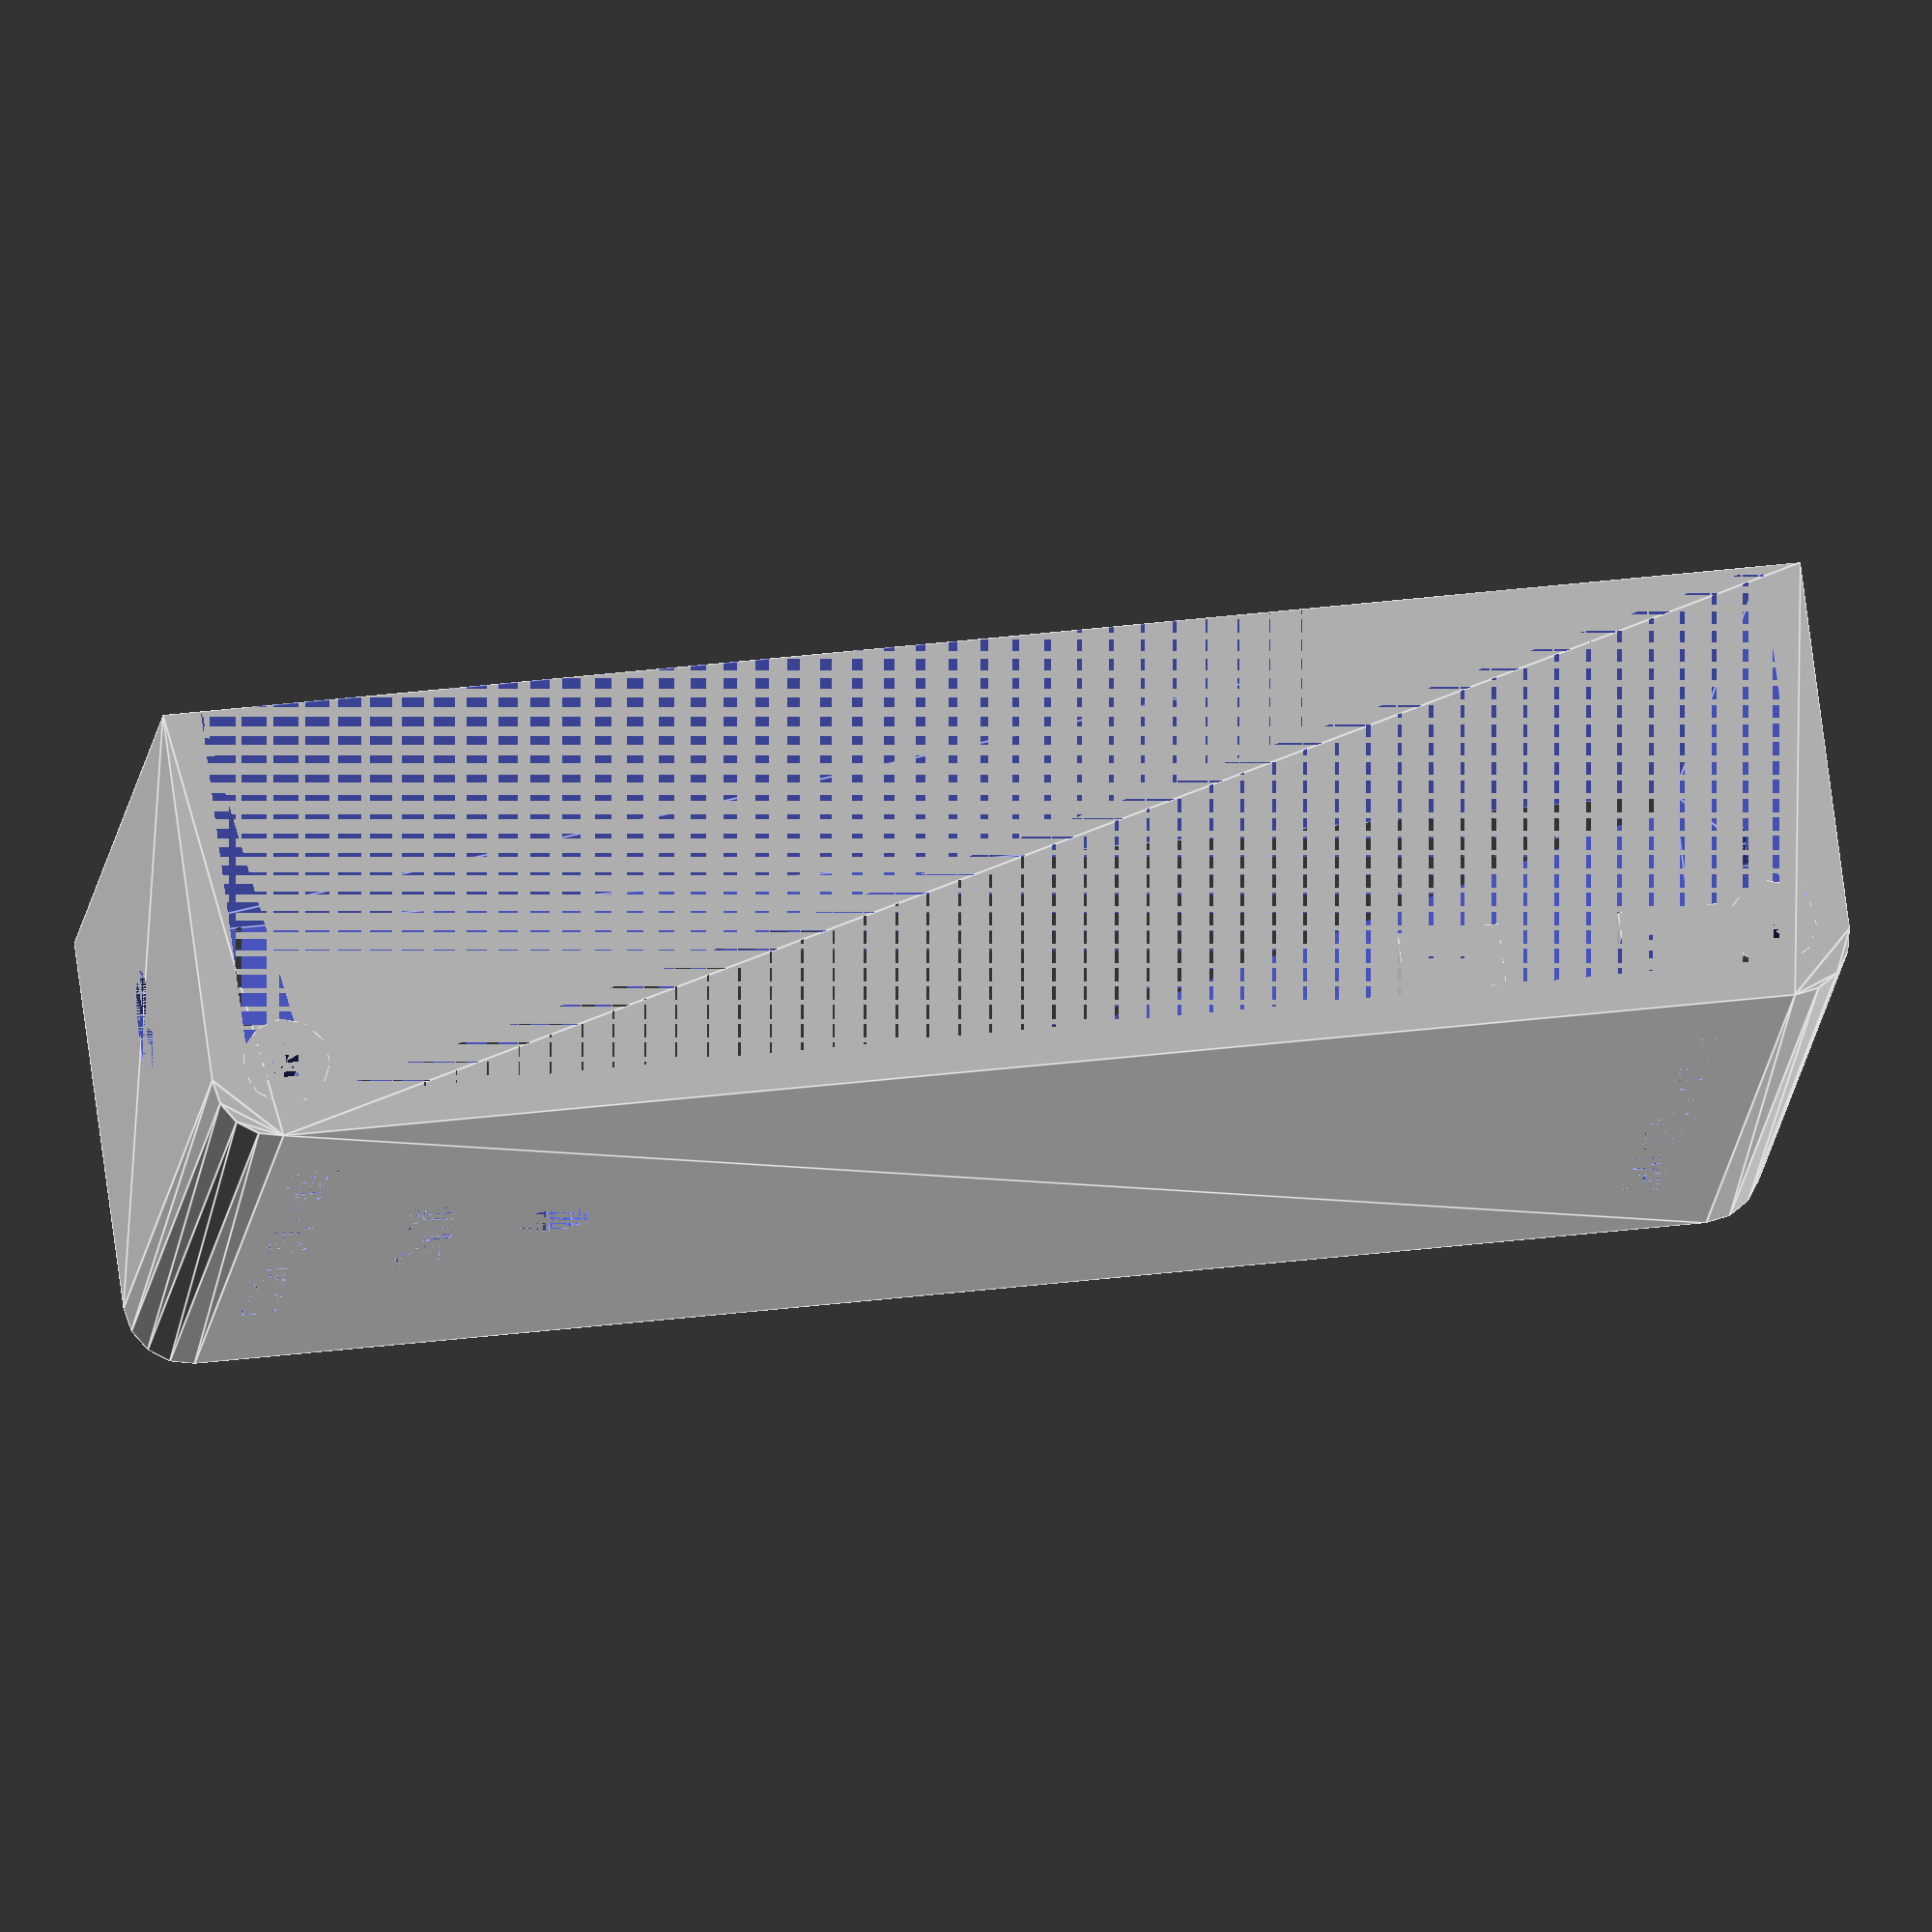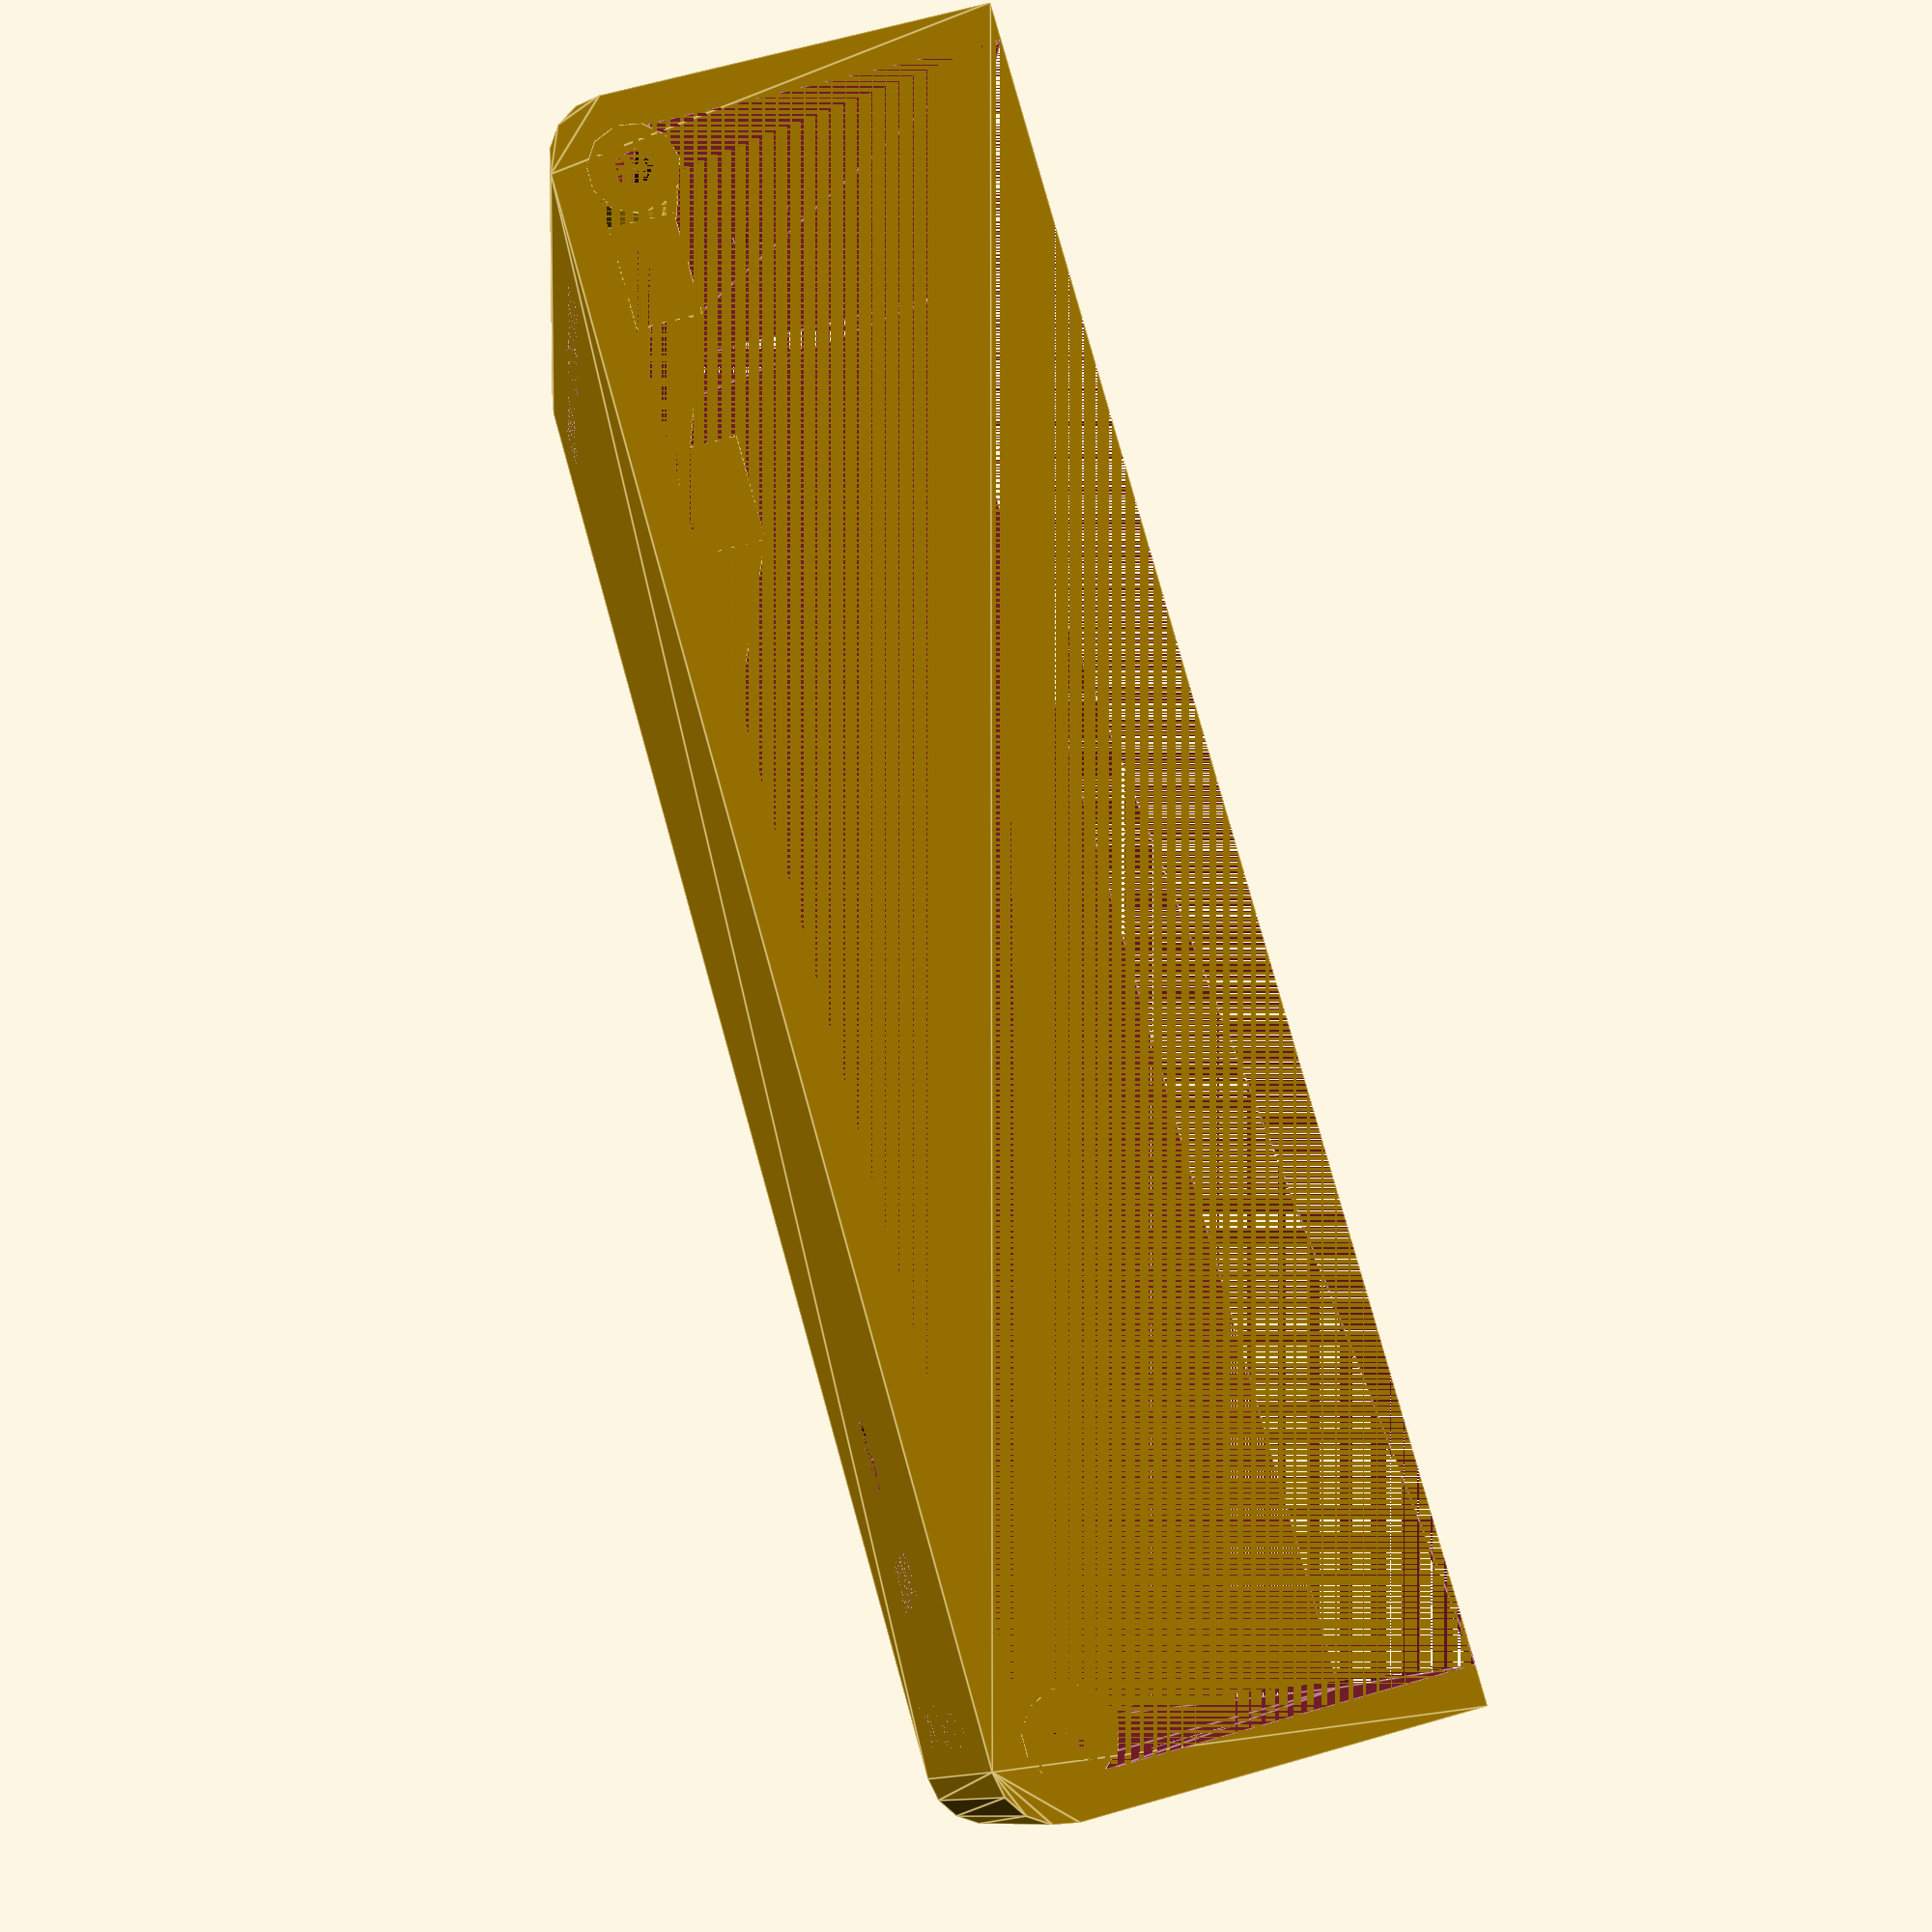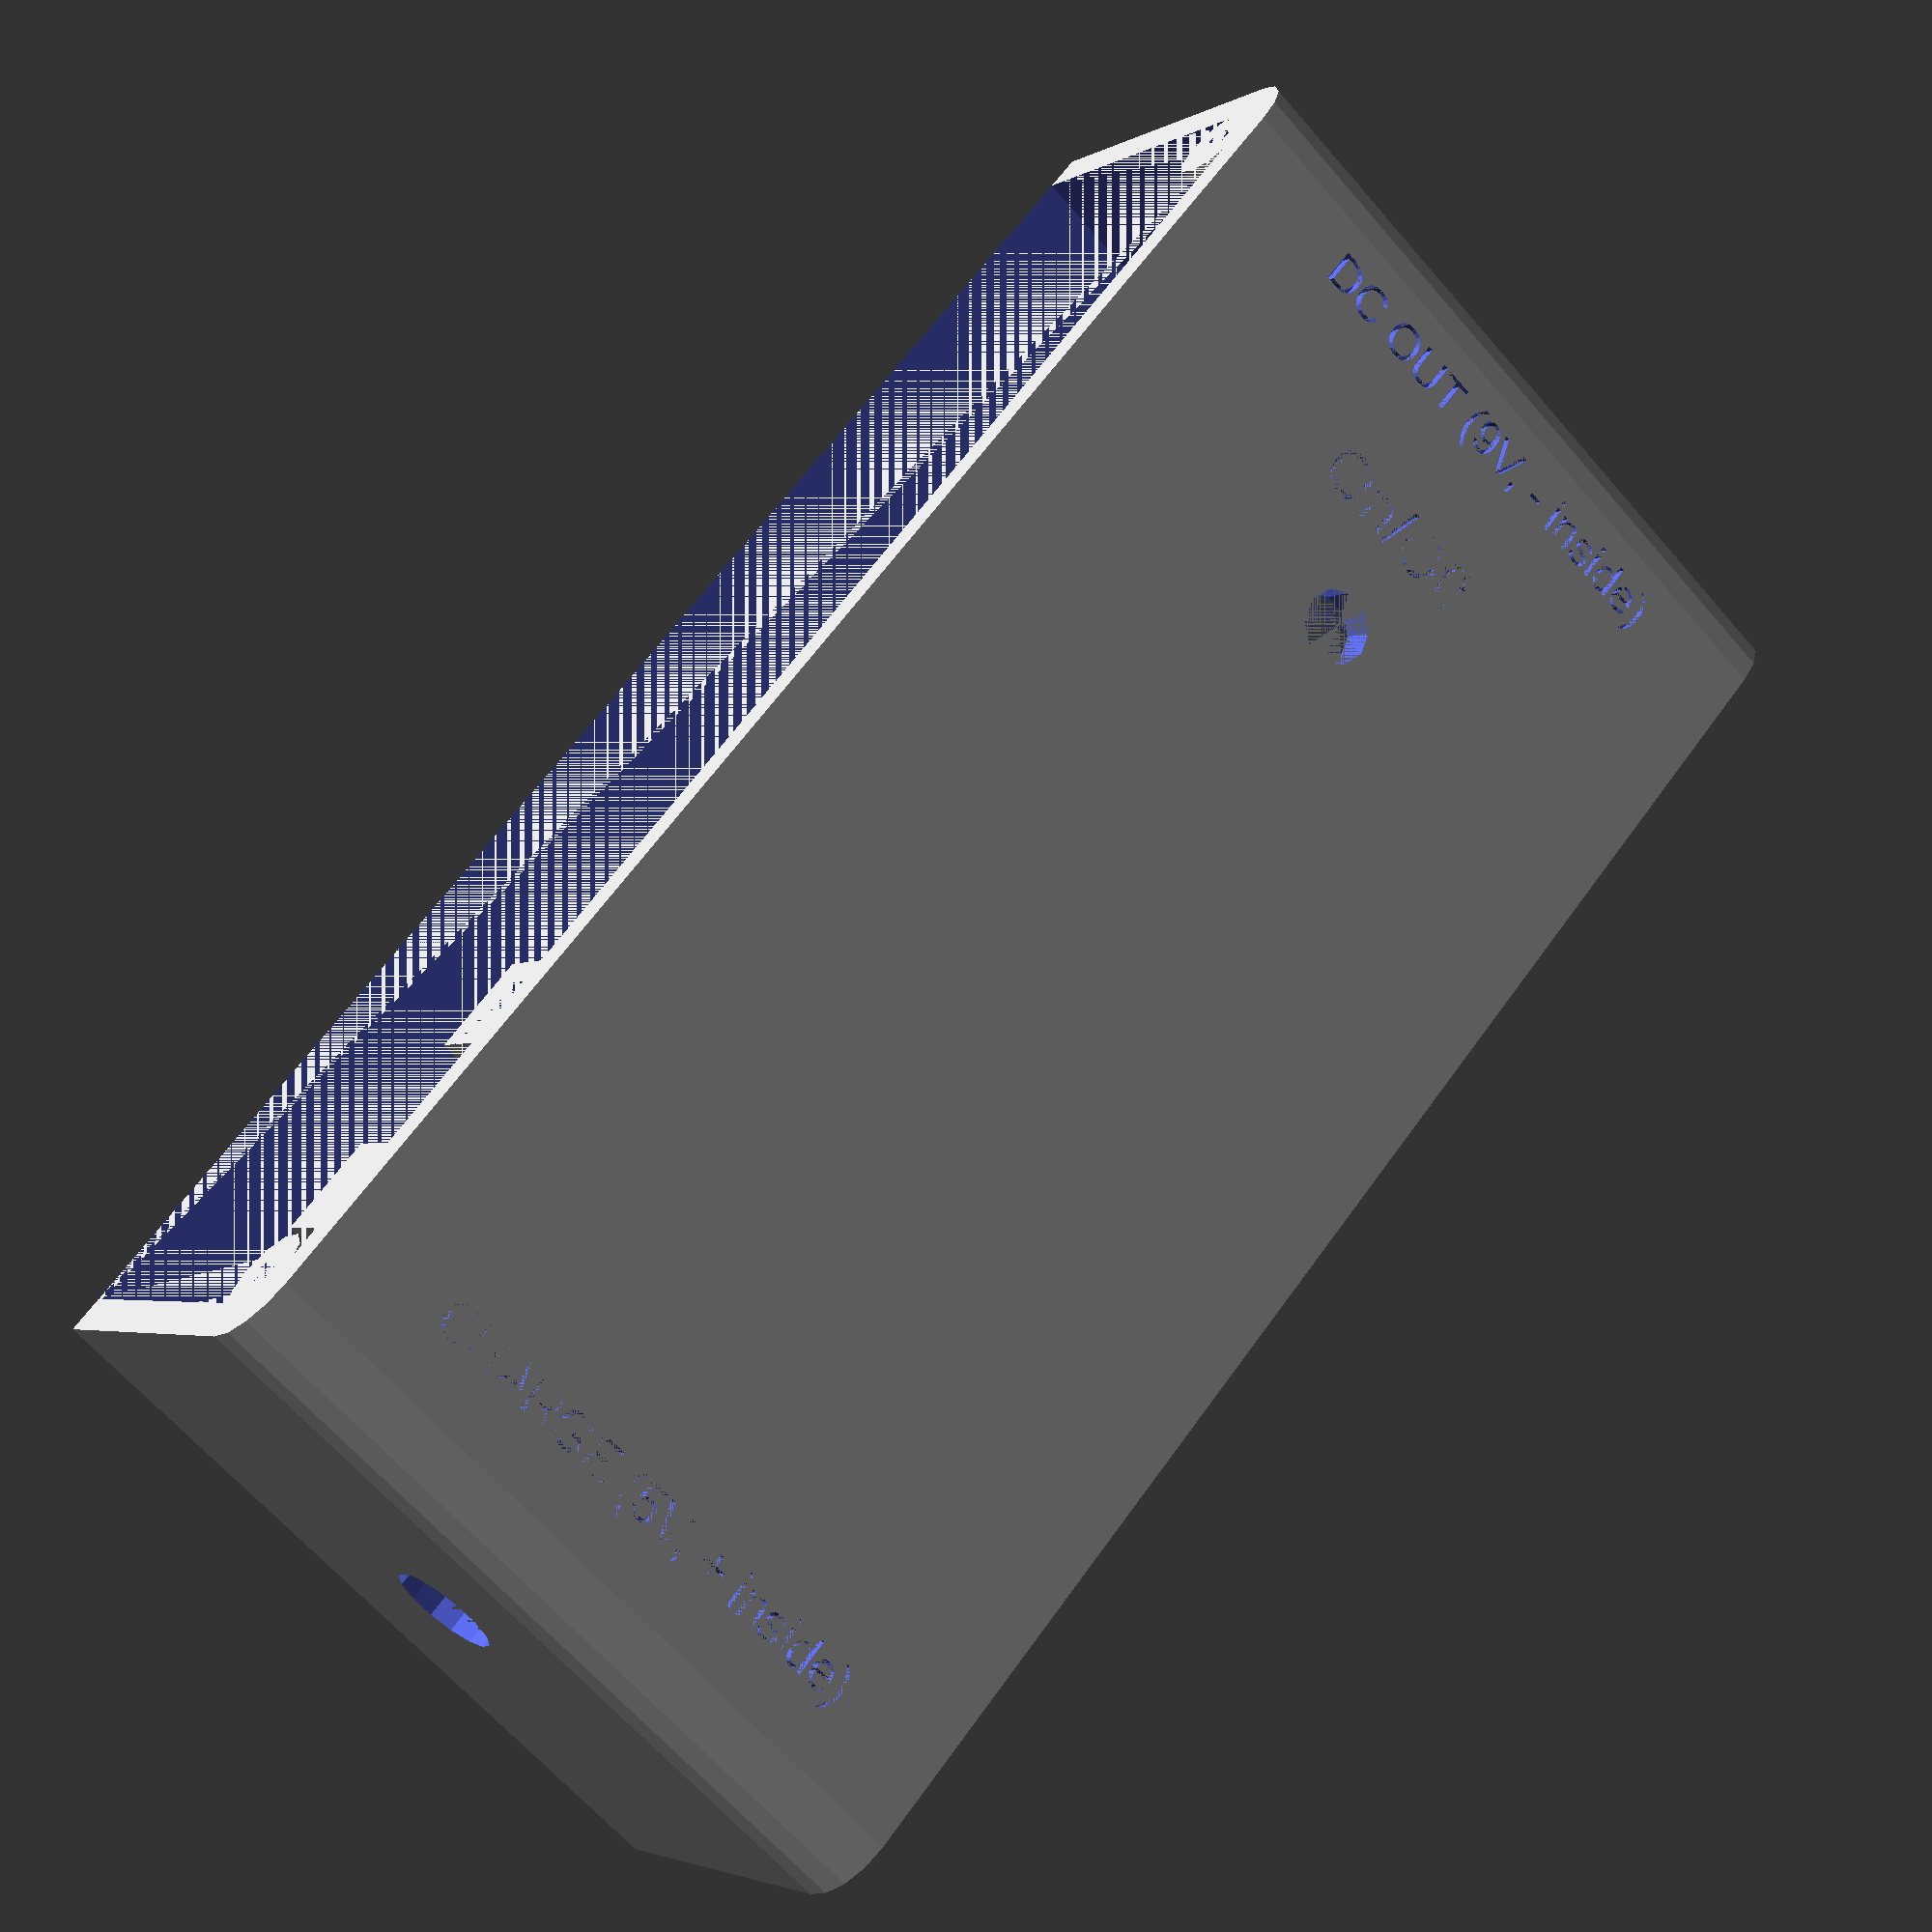
<openscad>

//tc electronic box: 74x130x38, rozstaw śrub 100

box_wall=3;
box_width=74-box_wall*2;
box_depth=130;
box_height=38;
box_radius=5;

module power_socket() {
    cylinder(h=box_wall, d=8.5);
}

module jack_socket() {
    cylinder(h=box_wall*2, d=9.5);
}

module switch_socket() {
    cylinder(h=box_wall*2, d=6);
}

module led_socket() {
    cylinder(h=box_wall*2, d=8);
}

module pcb_mount(pcb_width, pcb_depth, pcb_height, wall=2) {
    difference() {
        cube([wall*4,wall+pcb_height,pcb_depth]);
        translate([wall,0,0]) {
            cube([wall*3,pcb_height,pcb_depth]);
        }
    }
    
    translate([pcb_width,0,0]) {
        difference() {
            cube([wall*4,wall+pcb_height,pcb_depth]);
            cube([wall*3,pcb_height,pcb_depth]);
            }
        }
    
}

module rounded_square(width, height, radius) {
    hull() {
        translate([radius, radius, 0]) {
            circle(r=radius);
        }
        translate([width-radius, radius, 0]) {
            circle(r=radius);
        }
        translate([radius, height-radius, 0]) {
            circle(r=radius);
        }
        translate([width-radius, height-radius, 0]) {
            circle(r=radius);
        }
    }
}

module bottom_side(width, height, radius, wall, with_holes=false) {
    rotate([90,0,90]) {
        difference() {
            linear_extrude(wall) {
                hull() {
                    translate([radius, height - radius]) {
                        circle(radius);
                    }
                    translate([width-radius, height-radius]) {
                        circle(radius);
                    }
                    translate([width-radius, 0]) {
                        square(radius, radius);
                    }
                    square(radius, radius);
                }
            }
            
            if (with_holes) {
                translate([6,box_height-6,0]) {
                    cylinder(h=box_wall, d=3.1);
                }
                translate([box_depth-6,box_height-6,0]) {
                    cylinder(h=box_wall, d=3.1);
                }
            }
        }
    }
}



module bottom_part() {    
    bottom_side(box_depth,box_height,box_radius,box_wall, with_holes=true);

    translate([box_width-box_wall,0,0]) {    
        bottom_side(box_depth,box_height,box_radius,box_wall, with_holes=true);
    }

    linear_extrude(box_wall) {
        difference() {
            square([box_width, box_depth]);
            translate([box_width/2, box_depth/2-50,0]) {
                circle(d=4);
            }
            translate([box_width/2, box_depth/2+50,0]) {
                circle(d=4);
            }
        }
    }
    
    //pillars
    translate([box_wall,box_depth/3,box_wall]) {
        cube([box_wall,box_wall,box_height-box_wall*2]);
    }
    
    translate([box_wall,box_depth/3*2,box_wall]) {
        cube([box_wall,box_wall,box_height-box_wall*2]);
    }
    
    translate([box_width-box_wall*2,box_depth/3,box_wall]) {
        cube([box_wall,box_wall,box_height-box_wall*2]);
    }
    
    translate([box_width-box_wall*2,box_depth/3*2,box_wall]) {
        cube([box_wall,box_wall,box_height-box_wall*2]);
    }    
}
        
module top_mount() {
    difference() {
        cylinder(h=box_width-box_wall*2, d=7);
        cylinder(h=box_width-box_wall*2, d=3.1);
    }
}

module lipo_tester() {
    translate([-23.5/2,-28.5/2,0]) {
        cube([23.5,28.5,box_wall-0.2]);
    }
}

module top_part() {
    translate([box_wall, 6, box_height-6]) {
        rotate([0,90,0]) {
            difference() {
                top_mount();
            }
        }
    }
    
    translate([box_wall, box_depth-6, box_height-6]) {
        rotate([0,90,0]) {
            difference() {
                top_mount();
            }
        }
    }
    
    difference() {
        translate([box_wall,0,box_wall]) {
            bottom_side(box_depth, box_height-box_wall, box_radius, box_width-box_wall*2);
        }
        
        translate([box_wall,box_wall,box_wall]) {
            bottom_side(box_depth-box_wall*2, box_height-box_wall*2, box_radius, box_width-box_wall*2);
        }
        
        /* bottom sockets
        translate([box_width/2,box_wall,box_height/3]) {
            rotate([90,0,0]) {
                power_socket();
            }
        }
        */
        
        //top sockets
    }
}

module top_part_fs_rf_relay() {
    difference() {
        top_part();

        rotate([90,0,0]) {
            translate([box_width-15, box_height/2, -box_depth]) {
                power_socket();
            }
            
            translate([15, box_height/2, -box_depth]) {
                jack_socket();
            }
        }
        
        translate([box_width/2,box_depth-40, box_height-box_wall*2]) {
            switch_socket();
        }
        
        translate([box_width/2,box_depth-54, box_height-box_wall*2]) {
            led_socket();
        }
        
        translate([25,box_depth-32,box_height-1]) {
            linear_extrude(1) {
                text("On/Off", size=4);
            }
        } 
        
        translate([12,box_depth-10,box_height-1]) {
            linear_extrude(1) {
                text("FS", size=3);
            }
        }
        
        translate([box_width-23,box_depth-10,box_height-1]) {
            linear_extrude(1) {
                text("DC (9V)", size=3);
            }
        }
    }
}


module top_part_fxloop_rf_relay() {
    difference() {
        top_part();

        //top sockets
        rotate([90,0,0]) {
            translate([box_width-15, box_height/2, -box_depth]) {
                jack_socket();
            }
            
            translate([box_width/2, box_height/2, -box_depth]) {
                power_socket();
            }
            
            translate([15, box_height/2, -box_depth]) {
                jack_socket();
            }
        }
        
        translate([27,box_depth-10,box_height-1]) {
            linear_extrude(1) {
                text("DC (9V)", size=3);
            }
        }
        
        translate([11,box_depth-10,box_height-1]) {
            linear_extrude(1) {
                text("S-IN", size=3);
            }
        }
        
        translate([box_width-18,box_depth-10,box_height-1]) {
            linear_extrude(1) {
                text("R-IN", size=3);
            }
        }
        
        //plate sockets
        translate([box_width/2,box_depth-40, box_height-box_wall*2]) {
            switch_socket();
        }
        
        translate([box_width/2,box_depth-54, box_height-box_wall*2]) {
            led_socket();
        }
        
        translate([25,box_depth-32,box_height-1]) {
            linear_extrude(1) {
                text("On/Off", size=4);
            }
        } 
        
        //bottom sockets
        rotate([90,0,0]) {
            translate([box_width-15, box_height/2, -box_wall]) {
                jack_socket();
            }
            
            translate([15, box_height/2, -box_wall]) {
                jack_socket();
            }
        }
        
        translate([8,10,box_height-1]) {
            linear_extrude(1) {
                text("S-OUT", size=3);
            }
        }
        
        translate([box_width-21,10,box_height-1]) {
            linear_extrude(1) {
                text("R-OUT", size=3);
            }
        }
    }
}

module top_part_power() {
    translate([box_width-box_wall,10,box_height- box_wall]) {
        rotate([270,0,90]) {
            pcb_mount(17.5,box_width-box_wall*2,3);
        }
    }
        
    difference() {
        top_part();

        rotate([90,0,0]) {
            translate([box_width/2, box_height/2, -box_depth]) {
                power_socket();
            }
        }
        
        translate([box_width/2,box_depth-30, box_height-box_wall*2]) {
            switch_socket();
        }
        
        translate([25,box_depth-22,box_height-1]) {
            linear_extrude(1) {
                text("On/Off", size=4);
            }
        } 
        
        translate([15,box_depth-10,box_height-1]) {
            linear_extrude(1) {
                text("DC OUT (9V, - inside)", size=3);
            }
        }
        
        rotate([90,0,0]) {
            translate([box_width/2, box_height/2, -box_wall]) {
                power_socket();
            }
        }
        
        translate([13,10,box_height-1]) {
            linear_extrude(1) {
                text("CHARGE (5V, + inside)", size=3);
            }
        }
        
        translate([box_width/2,box_depth-60,box_height-box_wall]) {
            lipo_tester();
        }
    }
}


//top_part_fs_rf_relay();

//top_part_fxloop_rf_relay();

top_part_power();

//bottom_part();


</openscad>
<views>
elev=106.0 azim=96.5 roll=187.4 proj=o view=edges
elev=116.0 azim=286.7 roll=106.3 proj=p view=edges
elev=3.2 azim=41.6 roll=330.9 proj=p view=wireframe
</views>
